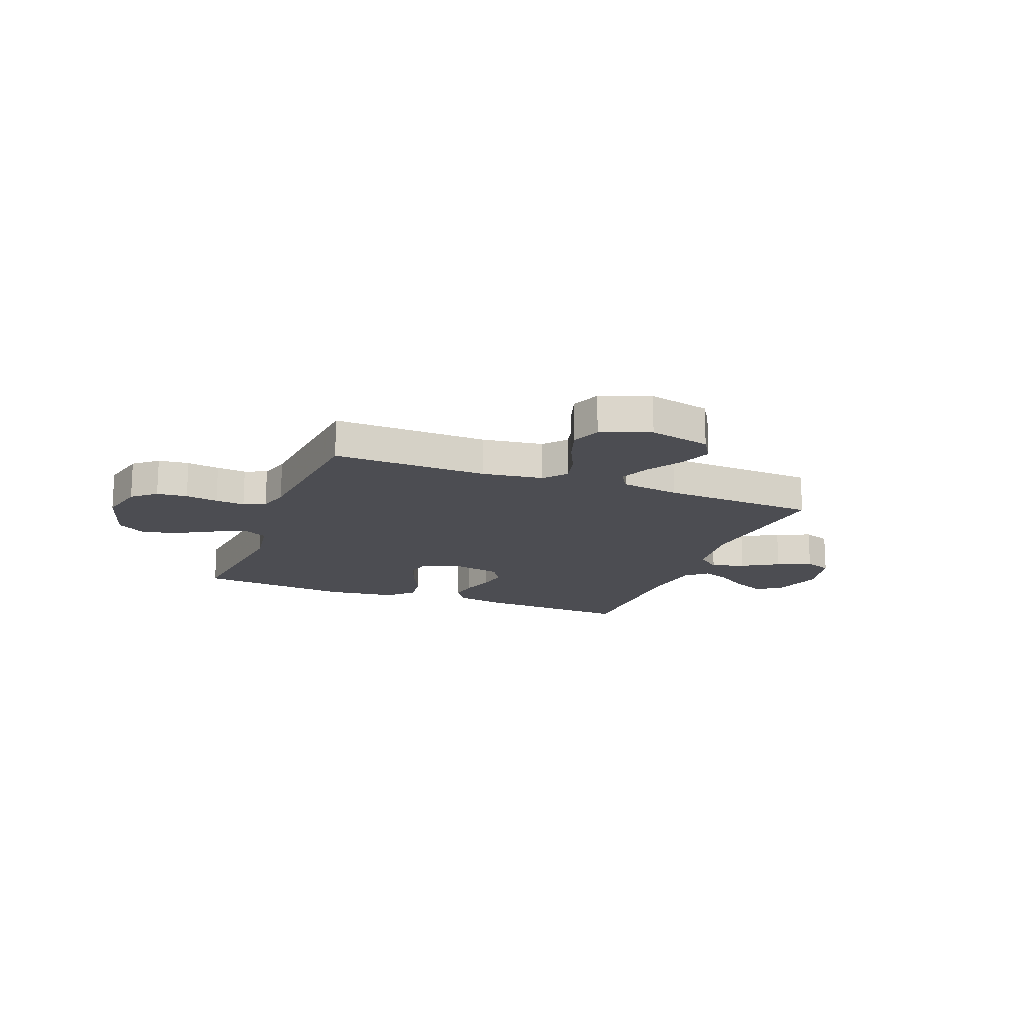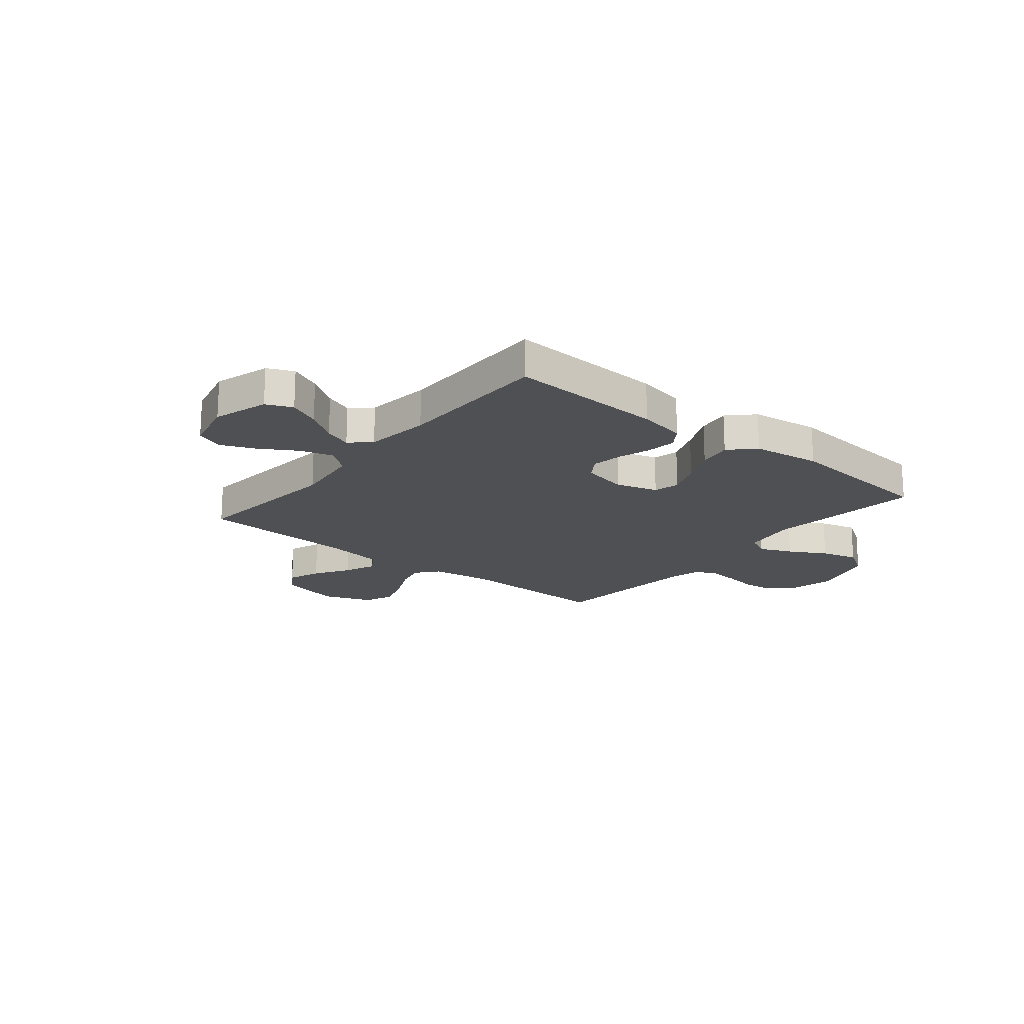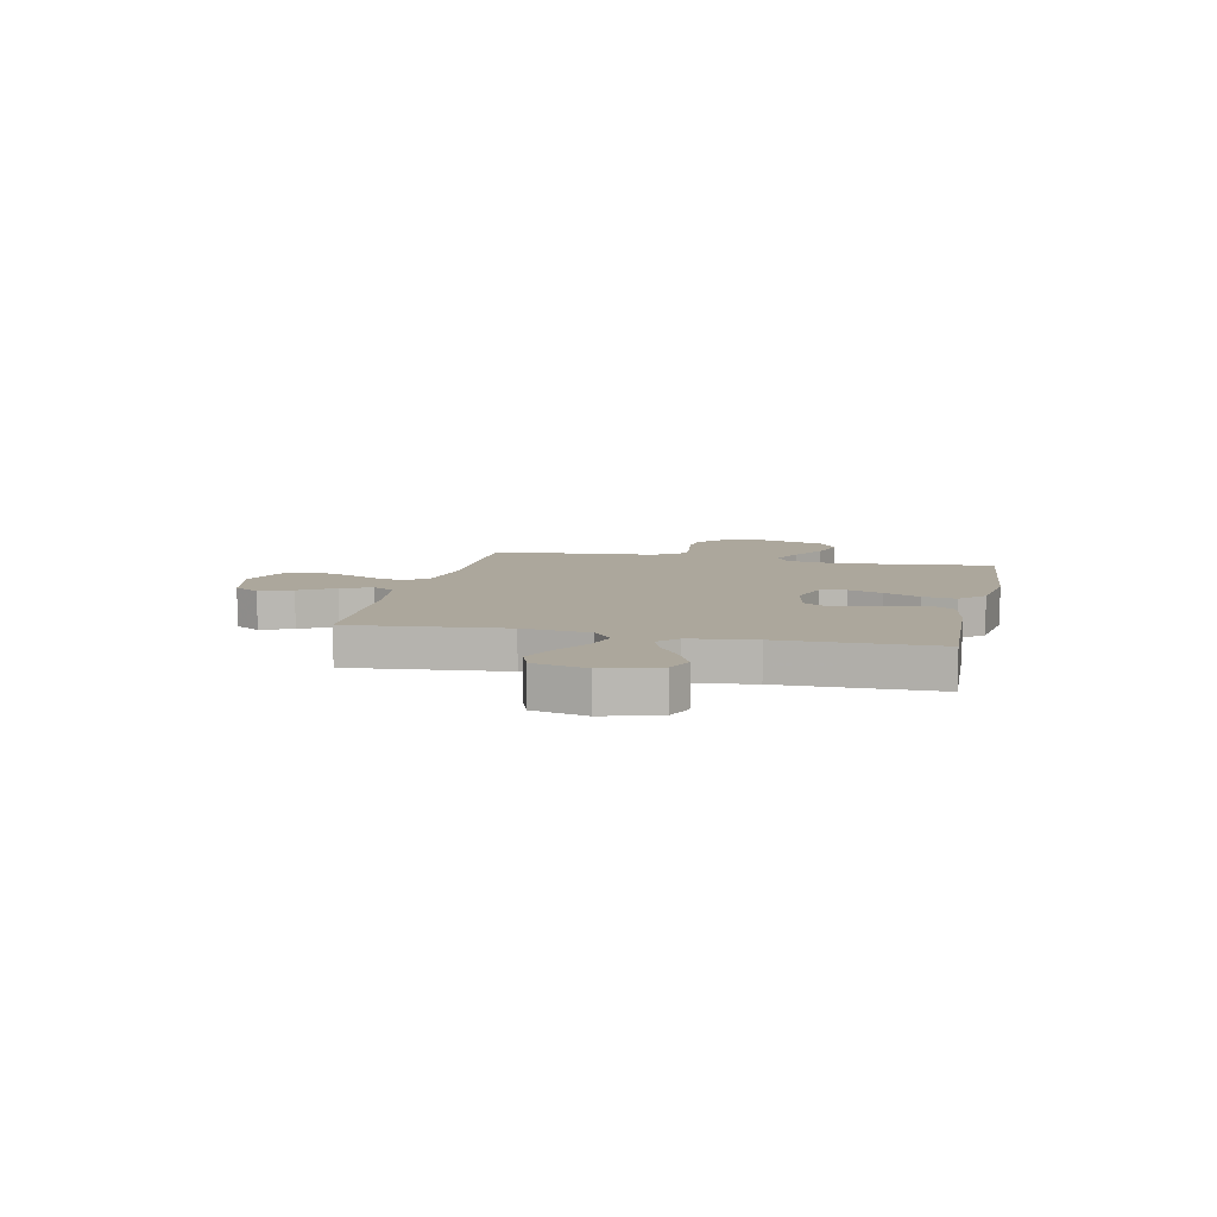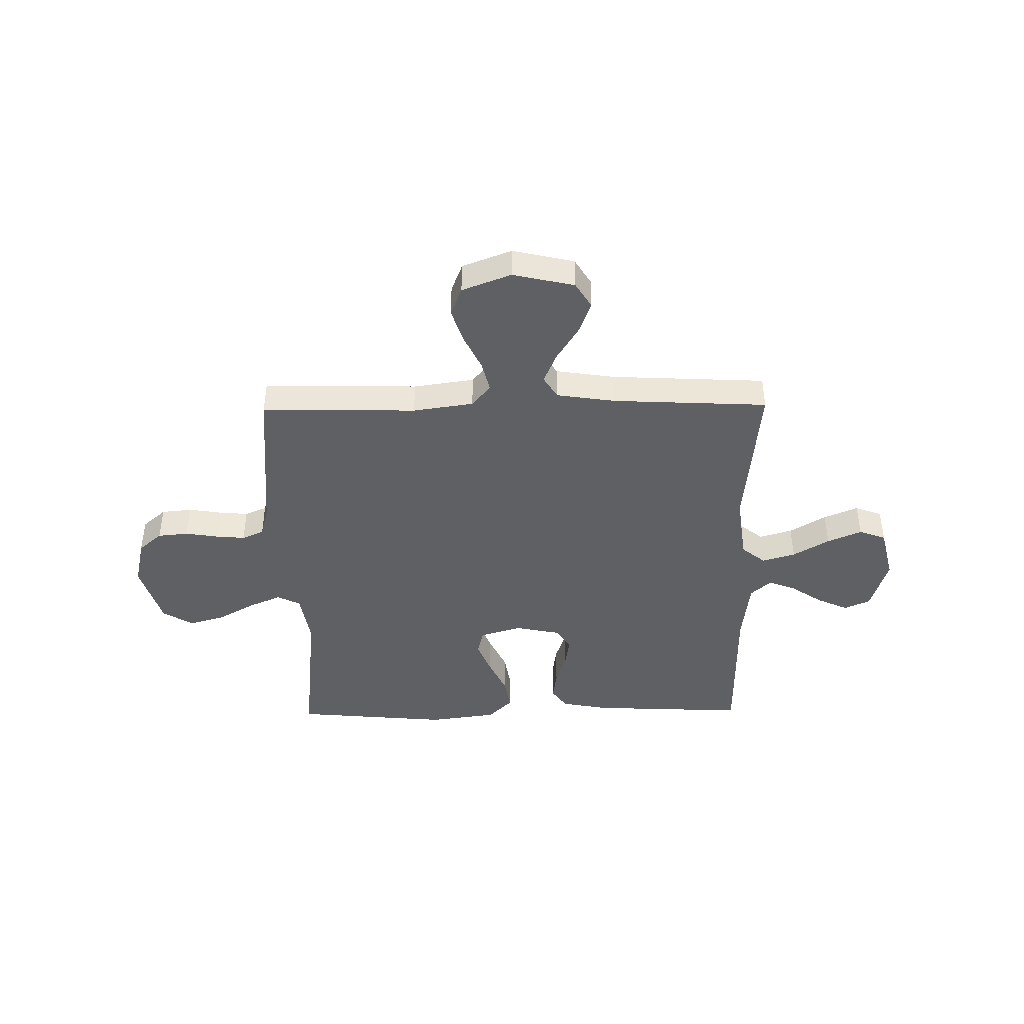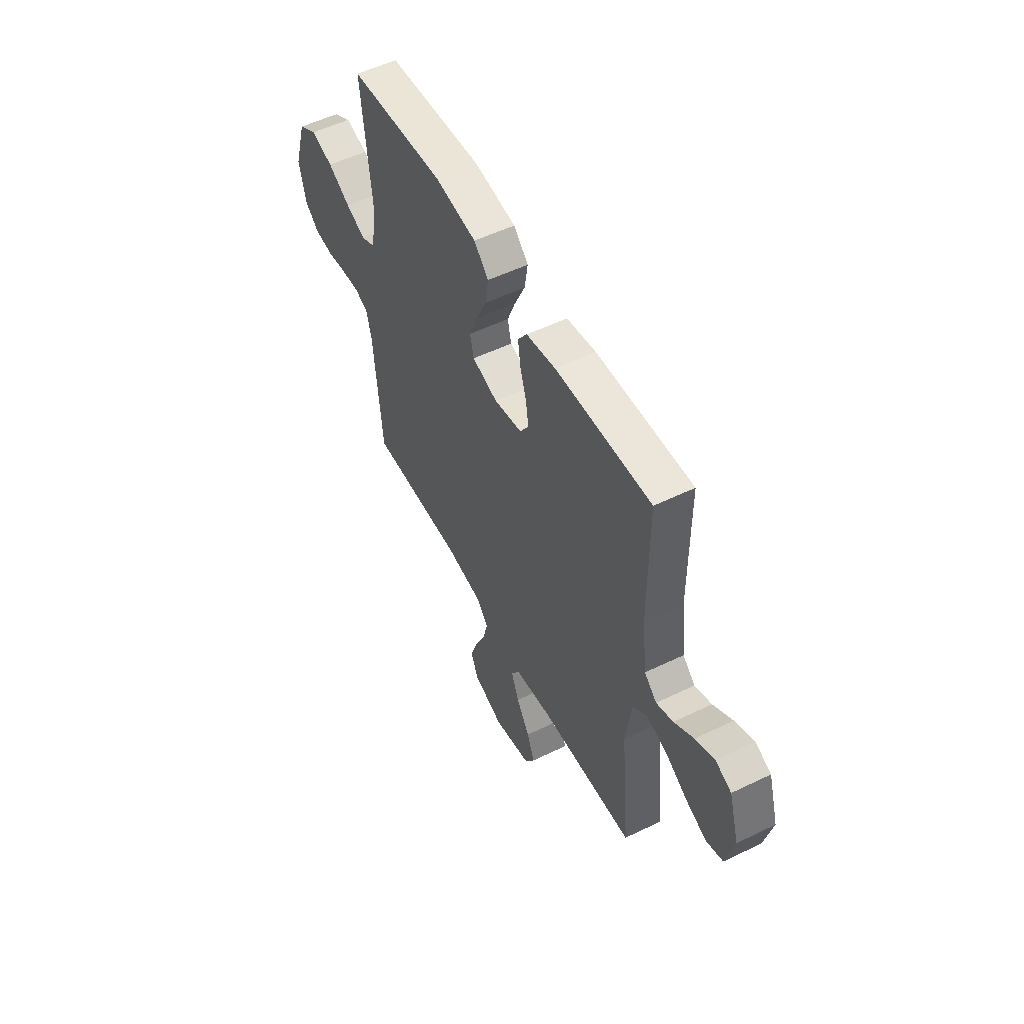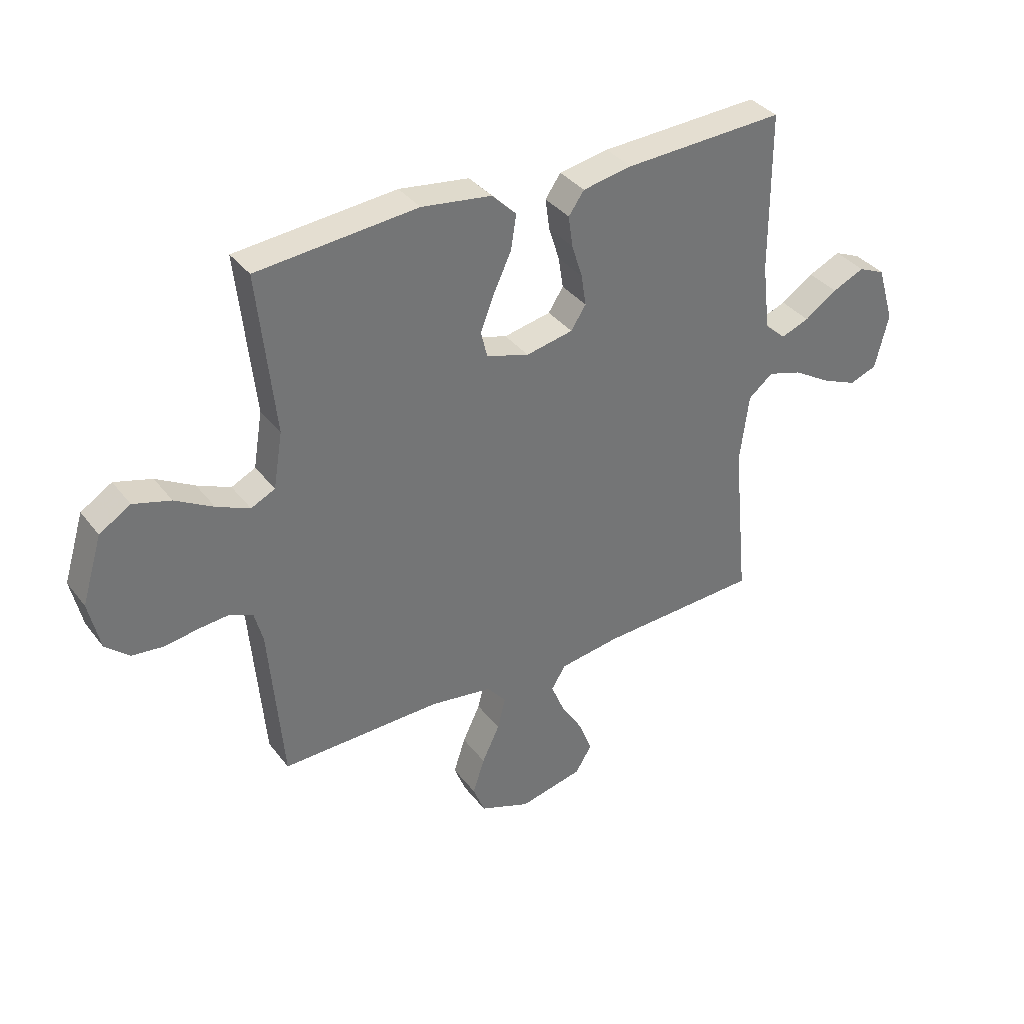
<metadata>
{"format":"obj","ext":"obj","renderer":"f3d","projection":"perspective","resolution":1024,"background":"white","views":[{"elev":-16.3,"azim":158.7,"up":"+Y"},{"elev":-18.7,"azim":-39.3,"up":"+Y"},{"elev":8.3,"azim":-77.5,"up":"+Y"},{"elev":-43.1,"azim":-179.2,"up":"+Y"},{"elev":53.9,"azim":-117.3,"up":"+Z"},{"elev":36.0,"azim":147.6,"up":"+Z"}]}
</metadata>
<code>
v 0.5 0.07 0.5
v 0.468 0.07 0.2
v 0.485 0.07 0.096
v 0.53 0.07 0.074
v 0.592 0.07 0.101
v 0.663 0.07 0.141
v 0.733 0.07 0.161
v 0.791 0.07 0.125
v 0.829 0.07 0
v 0.808 0.07 -0.092
v 0.763 0.07 -0.131
v 0.704 0.07 -0.137
v 0.641 0.07 -0.127
v 0.584 0.07 -0.122
v 0.542 0.07 -0.14
v 0.526 0.07 -0.2
v 0.5 0.07 -0.5
v 0.2 0.07 -0.494
v 0.083 0.07 -0.511
v 0.047 0.07 -0.554
v 0.062 0.07 -0.614
v 0.095 0.07 -0.683
v 0.117 0.07 -0.75
v 0.095 0.07 -0.806
v 0 0.07 -0.842
v -0.119 0.07 -0.815
v -0.15 0.07 -0.765
v -0.126 0.07 -0.702
v -0.084 0.07 -0.635
v -0.059 0.07 -0.575
v -0.086 0.07 -0.532
v -0.2 0.07 -0.515
v -0.5 0.07 -0.5
v -0.471 0.07 -0.2
v -0.488 0.07 -0.07
v -0.534 0.07 -0.033
v -0.598 0.07 -0.052
v -0.668 0.07 -0.094
v -0.734 0.07 -0.122
v -0.786 0.07 -0.103
v -0.811 0.07 0
v -0.779 0.07 0.106
v -0.729 0.07 0.128
v -0.669 0.07 0.101
v -0.608 0.07 0.06
v -0.555 0.07 0.04
v -0.516 0.07 0.075
v -0.501 0.07 0.2
v -0.5 0.07 0.5
v -0.2 0.07 0.486
v -0.108 0.07 0.469
v -0.079 0.07 0.428
v -0.087 0.07 0.37
v -0.107 0.07 0.307
v -0.116 0.07 0.249
v -0.088 0.07 0.206
v 0 0.07 0.188
v 0.08 0.07 0.212
v 0.092 0.07 0.262
v 0.066 0.07 0.328
v 0.033 0.07 0.399
v 0.023 0.07 0.463
v 0.069 0.07 0.509
v 0.2 0.07 0.527
v 0.5 0 0.5
v 0.468 0 0.2
v 0.485 0 0.096
v 0.53 0 0.074
v 0.592 0 0.101
v 0.663 0 0.141
v 0.733 0 0.161
v 0.791 0 0.125
v 0.829 0 0
v 0.808 0 -0.092
v 0.763 0 -0.131
v 0.704 0 -0.137
v 0.641 0 -0.127
v 0.584 0 -0.122
v 0.542 0 -0.14
v 0.526 0 -0.2
v 0.5 0 -0.5
v 0.2 0 -0.494
v 0.083 0 -0.511
v 0.047 0 -0.554
v 0.062 0 -0.614
v 0.095 0 -0.683
v 0.117 0 -0.75
v 0.095 0 -0.806
v 0 0 -0.842
v -0.119 0 -0.815
v -0.15 0 -0.765
v -0.126 0 -0.702
v -0.084 0 -0.635
v -0.059 0 -0.575
v -0.086 0 -0.532
v -0.2 0 -0.515
v -0.5 0 -0.5
v -0.471 0 -0.2
v -0.488 0 -0.07
v -0.534 0 -0.033
v -0.598 0 -0.052
v -0.668 0 -0.094
v -0.734 0 -0.122
v -0.786 0 -0.103
v -0.811 0 0
v -0.779 0 0.106
v -0.729 0 0.128
v -0.669 0 0.101
v -0.608 0 0.06
v -0.555 0 0.04
v -0.516 0 0.075
v -0.501 0 0.2
v -0.5 0 0.5
v -0.2 0 0.486
v -0.108 0 0.469
v -0.079 0 0.428
v -0.087 0 0.37
v -0.107 0 0.307
v -0.116 0 0.249
v -0.088 0 0.206
v 0 0 0.188
v 0.08 0 0.212
v 0.092 0 0.262
v 0.066 0 0.328
v 0.033 0 0.399
v 0.023 0 0.463
v 0.069 0 0.509
v 0.2 0 0.527
f 64 1 2
f 63 64 2
f 62 63 2
f 61 62 2
f 60 61 2
f 59 60 2 3
f 58 59 3 4
f 57 58 4
f 56 57 4
f 52 53 54
f 51 52 54
f 50 51 54
f 49 50 54
f 48 49 54
f 47 48 54 55
f 46 47 55 56
f 43 44 45
f 42 43 45
f 41 42 45
f 40 41 45
f 39 40 45
f 38 39 45
f 37 38 45
f 36 37 45 46
f 46 56 4
f 36 46 4
f 35 36 4
f 32 33 34
f 34 35 4
f 32 34 4
f 31 32 4
f 27 28 29
f 26 27 29
f 25 26 29
f 24 25 29
f 23 24 29
f 22 23 29
f 21 22 29
f 20 21 29 30
f 31 4 5
f 30 31 5
f 20 30 5
f 19 20 5
f 16 17 18
f 18 19 5
f 16 18 5
f 15 16 5
f 11 12 13
f 10 11 13
f 9 10 13
f 8 9 13
f 7 8 13
f 6 7 13
f 5 6 13
f 5 13 14
f 5 14 15
f 66 65 128
f 66 128 127
f 66 127 126
f 66 126 125
f 66 125 124
f 67 66 124 123
f 68 67 123 122
f 68 122 121
f 68 121 120
f 118 117 116
f 118 116 115
f 118 115 114
f 118 114 113
f 118 113 112
f 119 118 112 111
f 120 119 111 110
f 109 108 107
f 109 107 106
f 109 106 105
f 109 105 104
f 109 104 103
f 109 103 102
f 109 102 101
f 110 109 101 100
f 68 120 110
f 68 110 100
f 68 100 99
f 98 97 96
f 68 99 98
f 68 98 96
f 68 96 95
f 93 92 91
f 93 91 90
f 93 90 89
f 93 89 88
f 93 88 87
f 93 87 86
f 93 86 85
f 94 93 85 84
f 69 68 95
f 69 95 94
f 69 94 84
f 69 84 83
f 82 81 80
f 69 83 82
f 69 82 80
f 69 80 79
f 77 76 75
f 77 75 74
f 77 74 73
f 77 73 72
f 77 72 71
f 77 71 70
f 77 70 69
f 78 77 69
f 79 78 69
f 1 65 66 2
f 2 66 67 3
f 3 67 68 4
f 4 68 69 5
f 5 69 70 6
f 6 70 71 7
f 7 71 72 8
f 8 72 73 9
f 9 73 74 10
f 10 74 75 11
f 11 75 76 12
f 12 76 77 13
f 13 77 78 14
f 14 78 79 15
f 15 79 80 16
f 16 80 81 17
f 17 81 82 18
f 18 82 83 19
f 19 83 84 20
f 20 84 85 21
f 21 85 86 22
f 22 86 87 23
f 23 87 88 24
f 24 88 89 25
f 25 89 90 26
f 26 90 91 27
f 27 91 92 28
f 28 92 93 29
f 29 93 94 30
f 30 94 95 31
f 31 95 96 32
f 32 96 97 33
f 33 97 98 34
f 34 98 99 35
f 35 99 100 36
f 36 100 101 37
f 37 101 102 38
f 38 102 103 39
f 39 103 104 40
f 40 104 105 41
f 41 105 106 42
f 42 106 107 43
f 43 107 108 44
f 44 108 109 45
f 45 109 110 46
f 46 110 111 47
f 47 111 112 48
f 48 112 113 49
f 49 113 114 50
f 50 114 115 51
f 51 115 116 52
f 52 116 117 53
f 53 117 118 54
f 54 118 119 55
f 55 119 120 56
f 56 120 121 57
f 57 121 122 58
f 58 122 123 59
f 59 123 124 60
f 60 124 125 61
f 61 125 126 62
f 62 126 127 63
f 63 127 128 64
f 64 128 65 1

</code>
